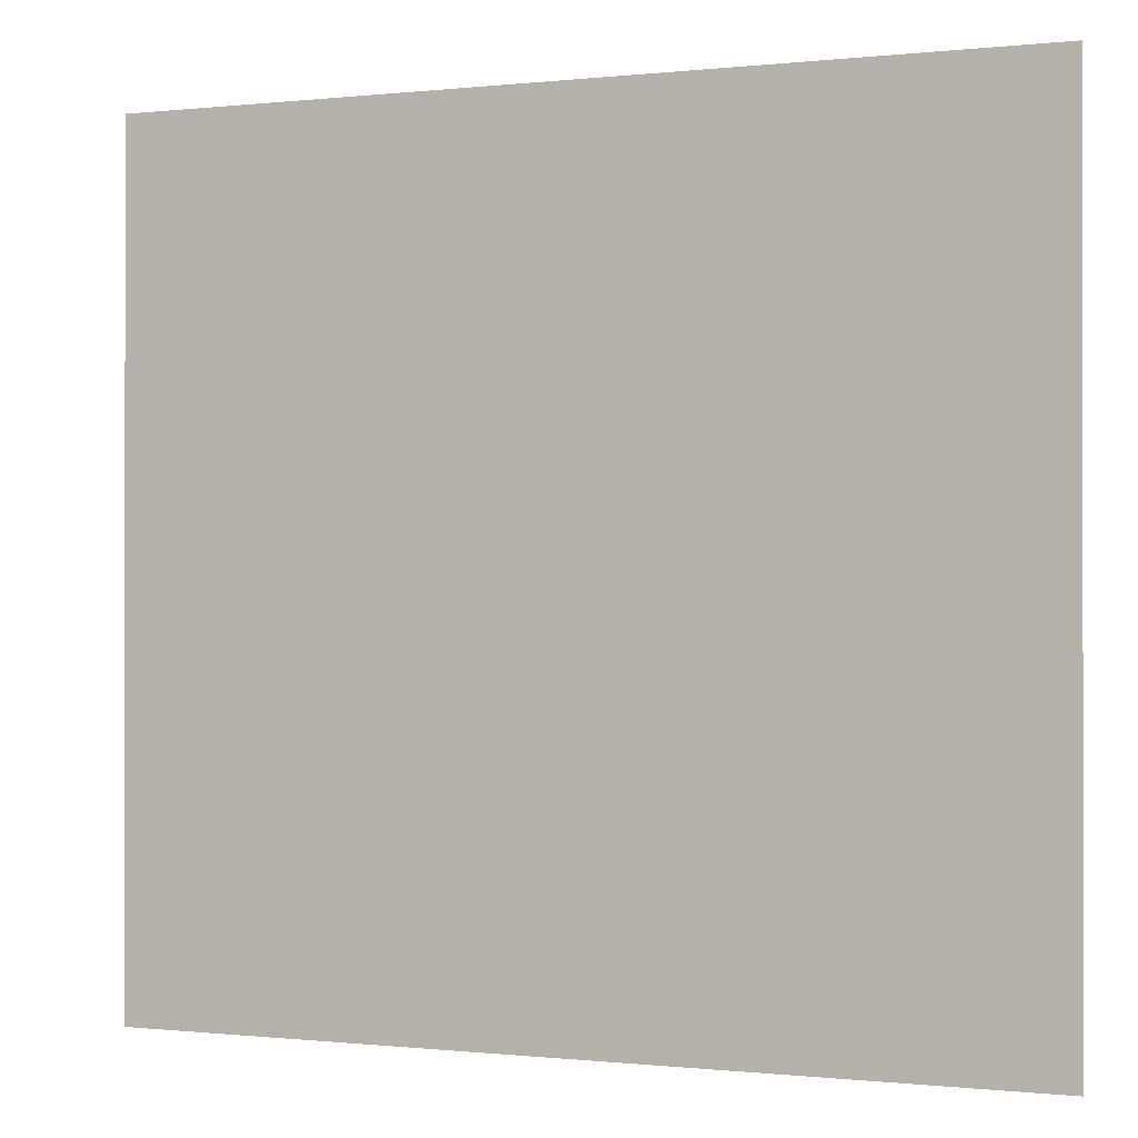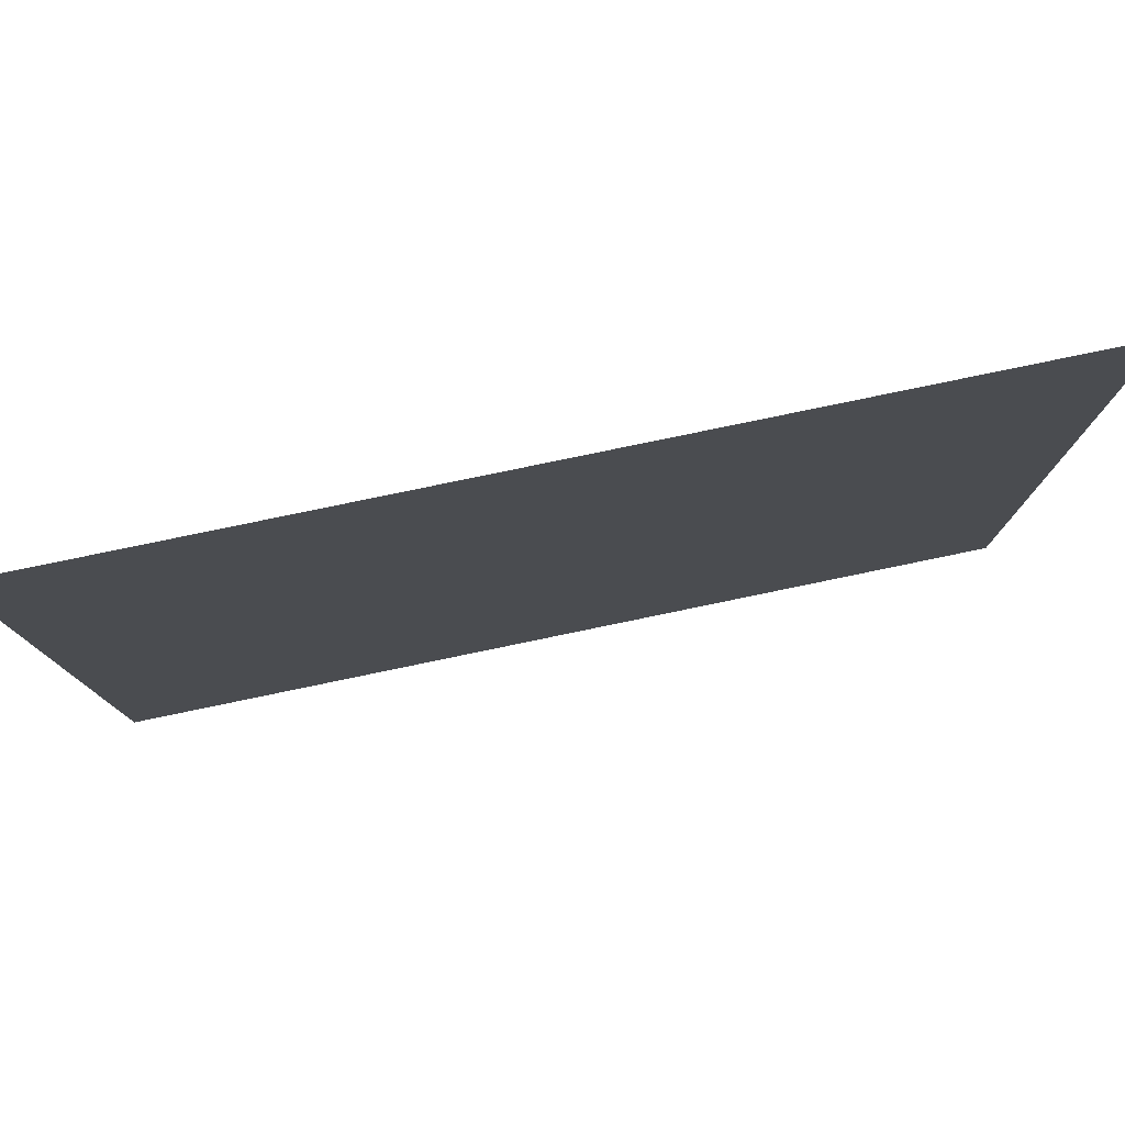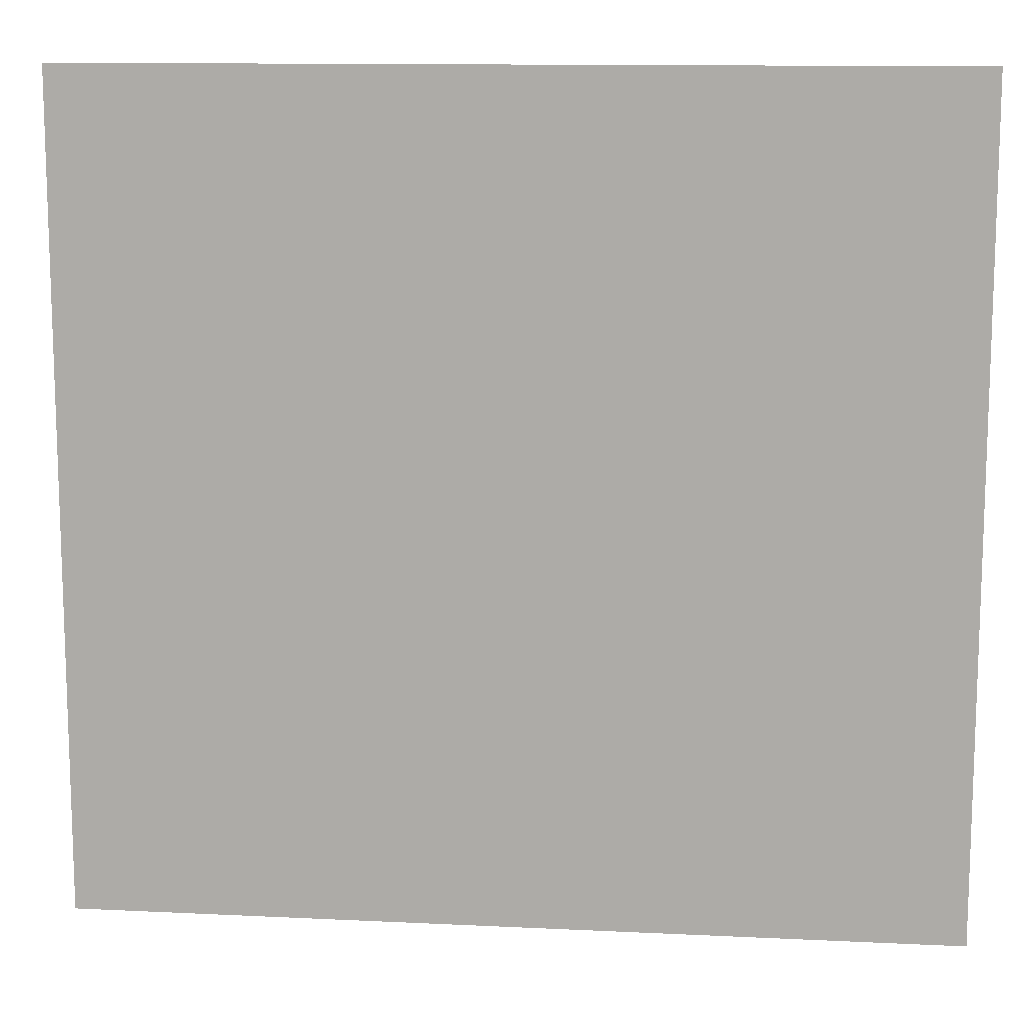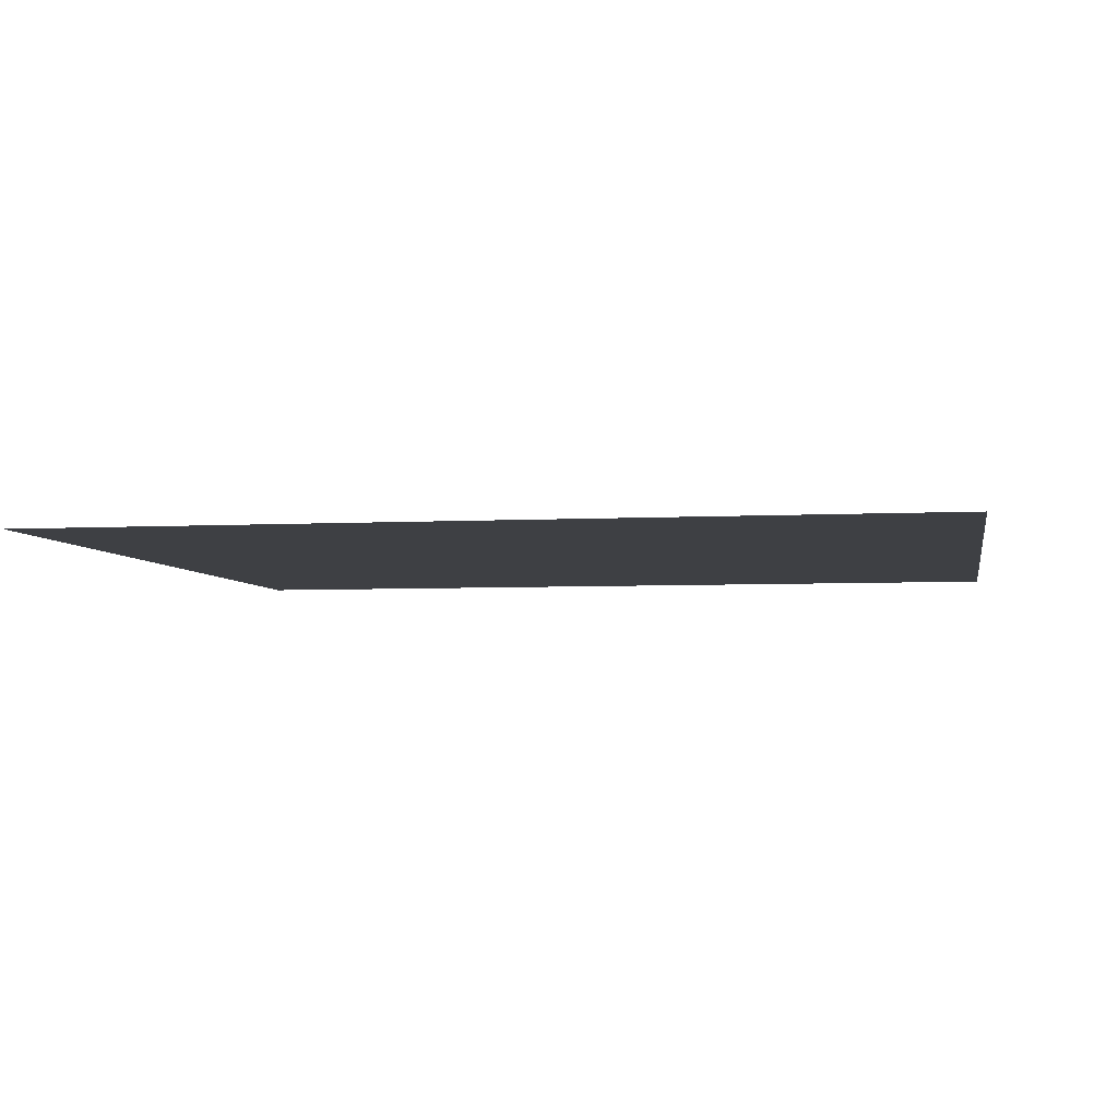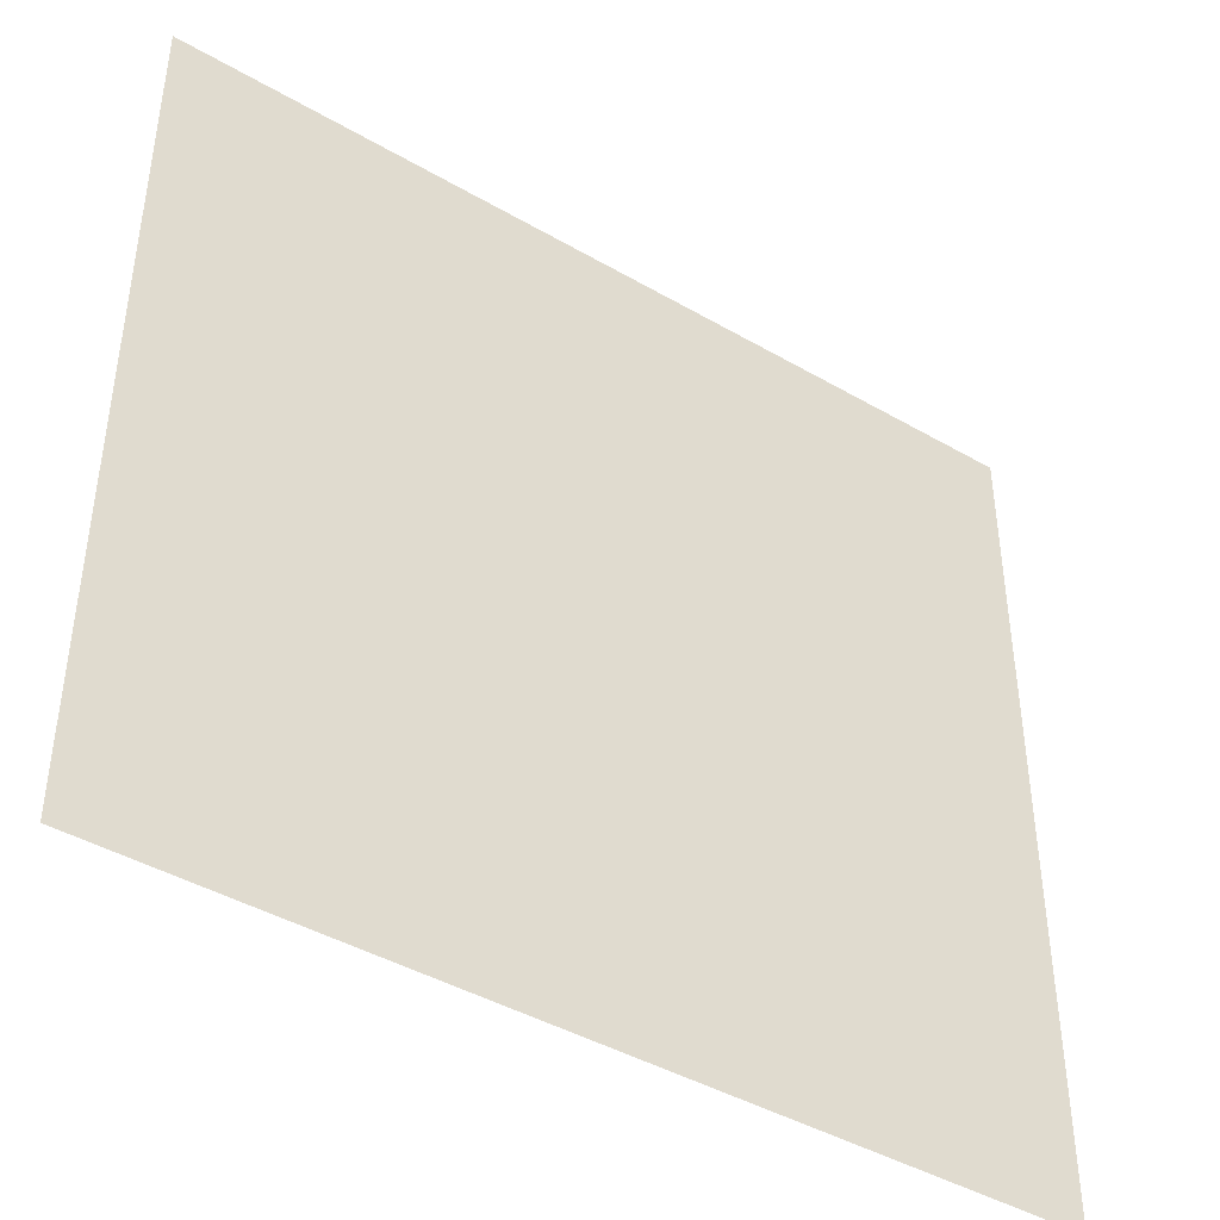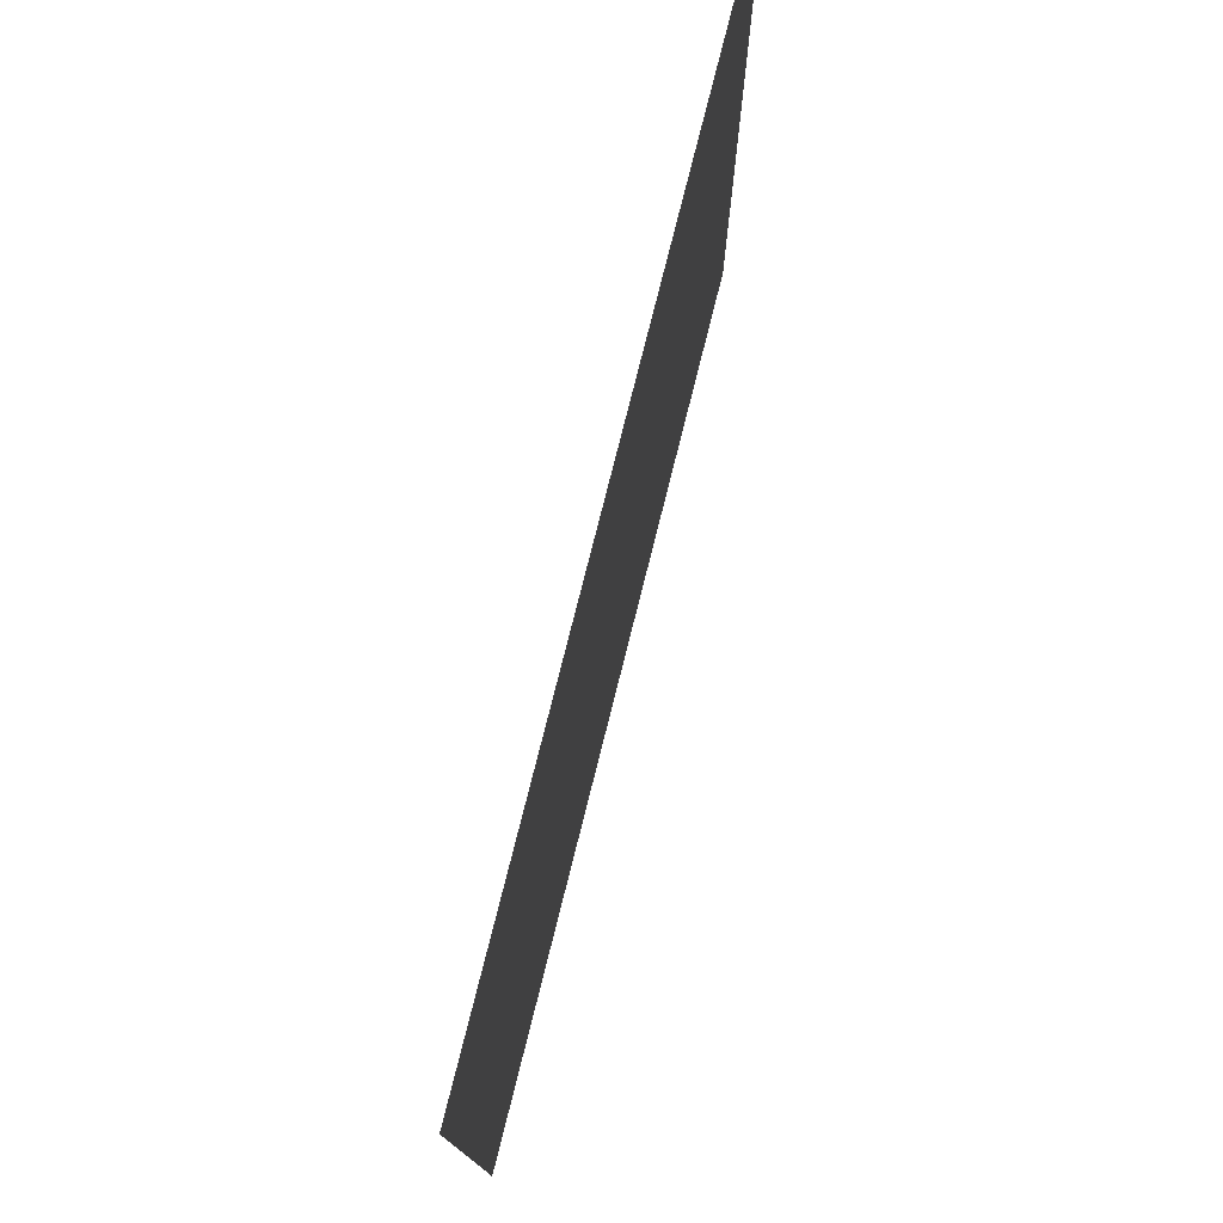
<metadata>
{"format":"obj","ext":"obj","renderer":"f3d","projection":"perspective","resolution":1024,"background":"white","views":[{"elev":-0.3,"azim":22.8,"up":"+Y"},{"elev":79.9,"azim":-11.7,"up":"+Y"},{"elev":12.2,"azim":6.5,"up":"+Y"},{"elev":-4.7,"azim":-169.9,"up":"+Z"},{"elev":-42.9,"azim":145.4,"up":"+Y"},{"elev":77.4,"azim":-75.9,"up":"+Y"}]}
</metadata>
<code>
o cube_translucent
v 0.07422 -0.07031 -0
v 0.07422 0.07031 0
v -0.07422 0.07031 0
v -0.07422 -0.07031 -0
v -0.07422 0.07031 0
v 0.07422 0.07031 0
v 0.07422 -0.07031 -0
v -0.07422 -0.07031 -0
f 1 2 3 4
f 5 6 7 8

</code>
